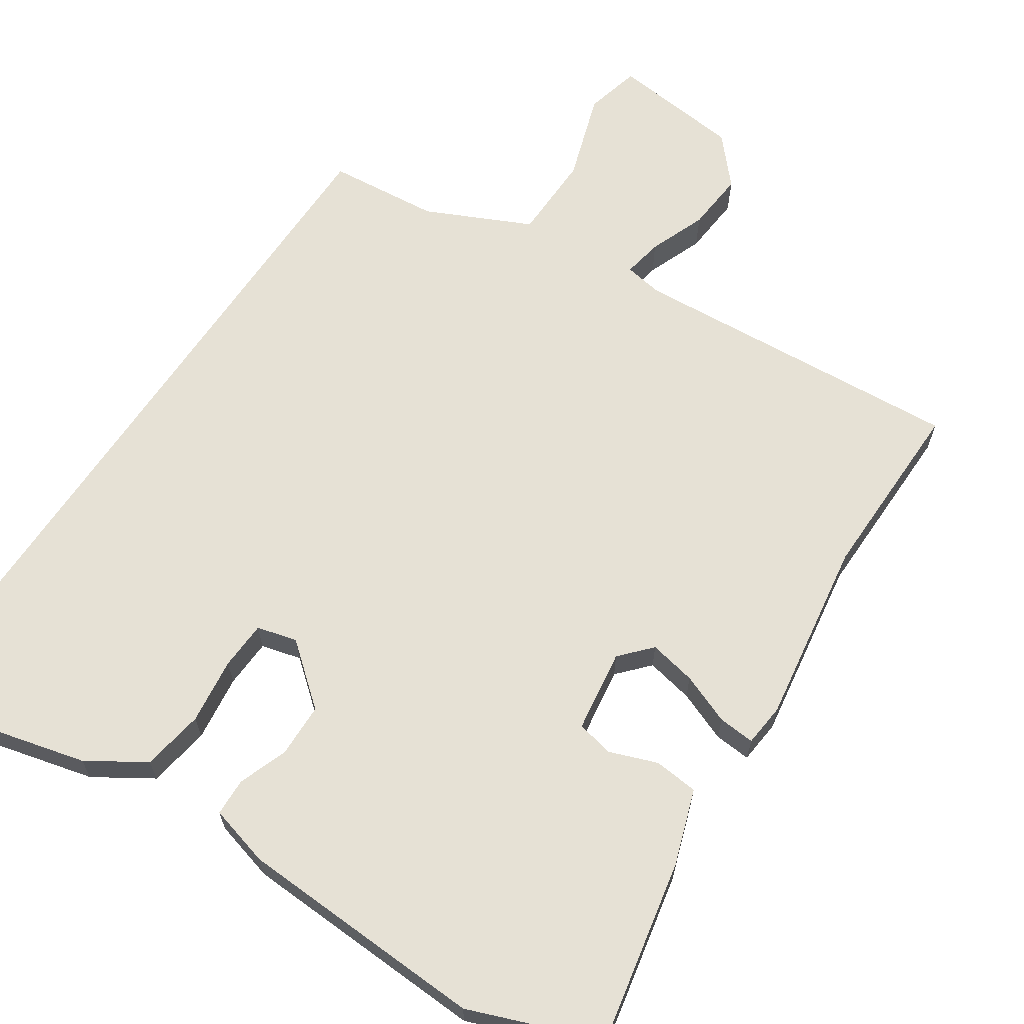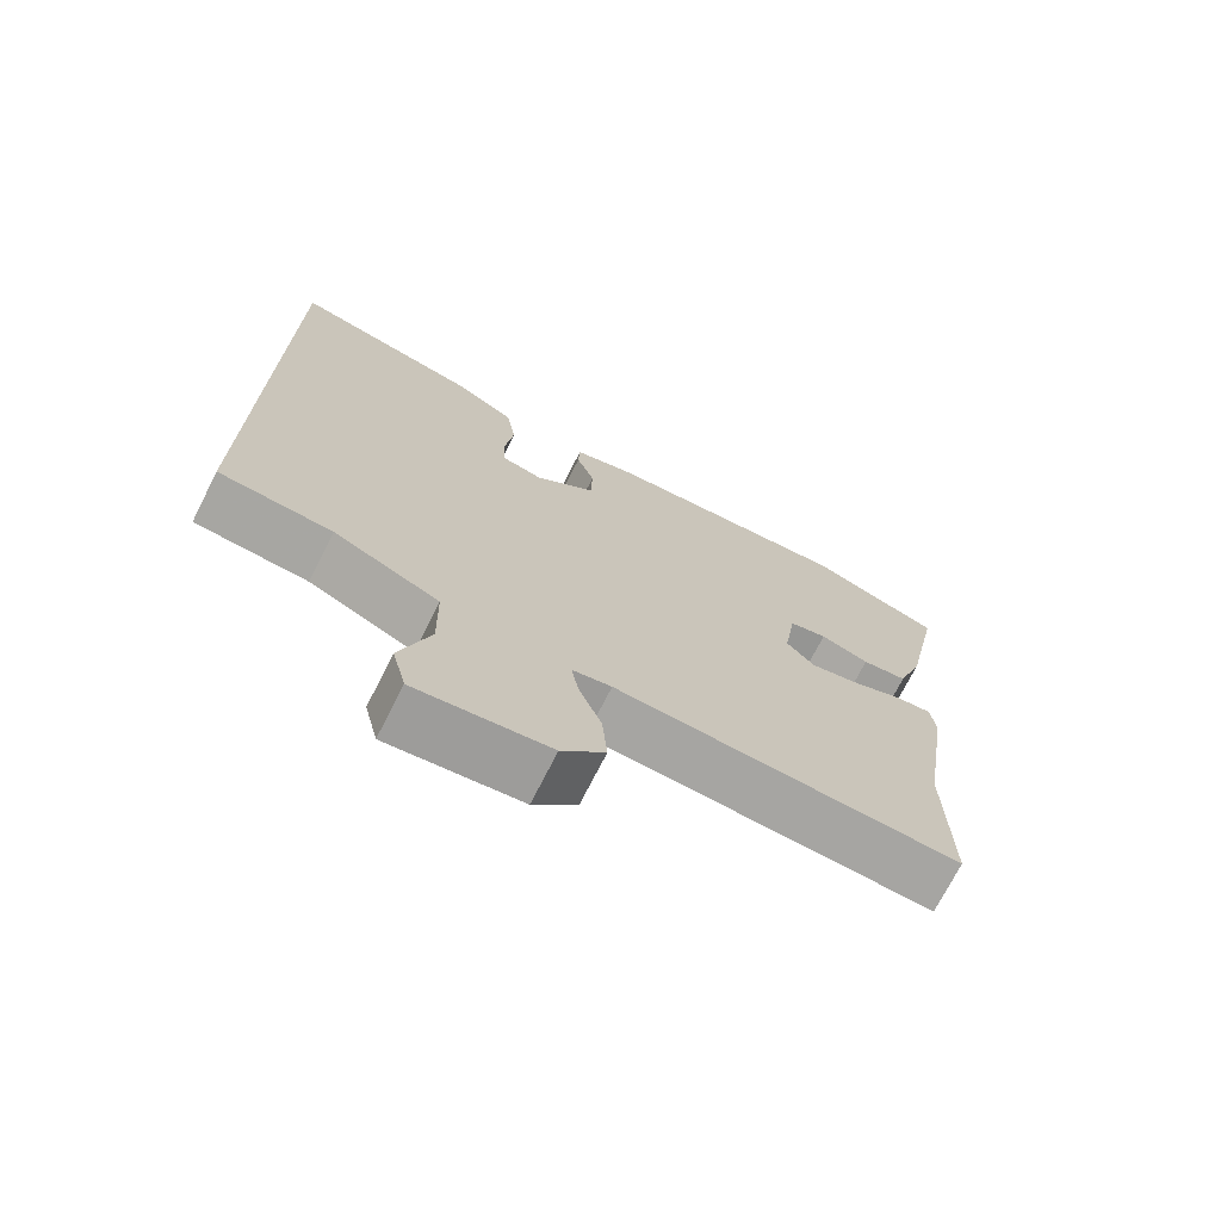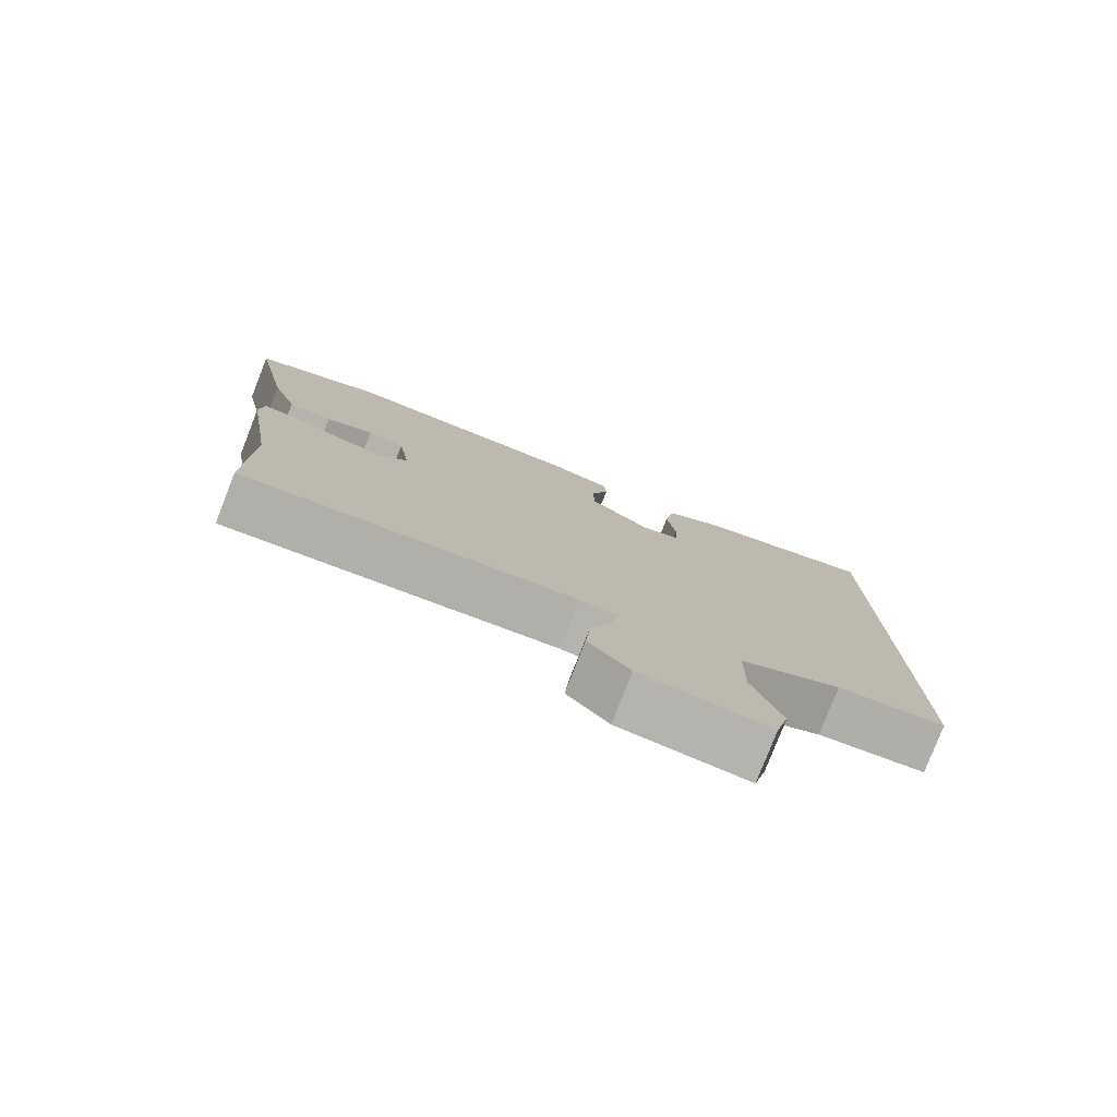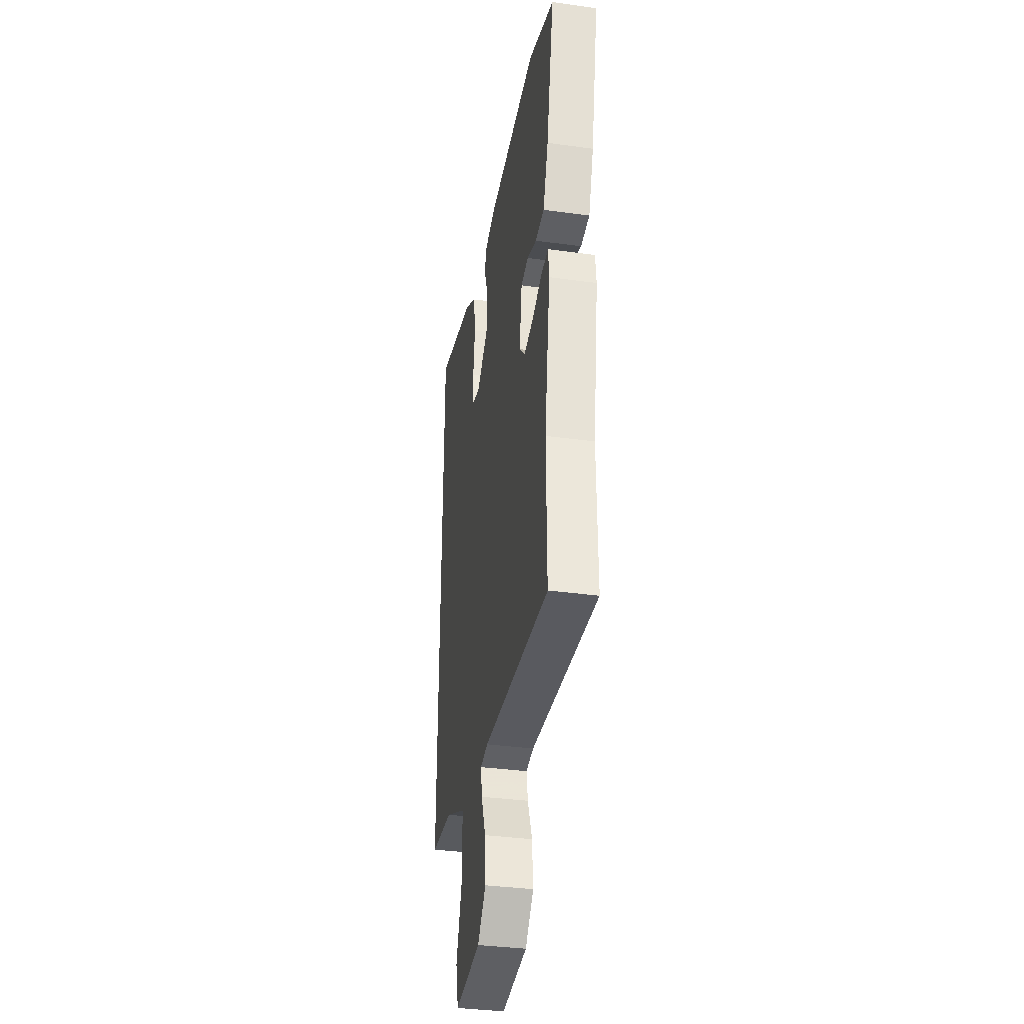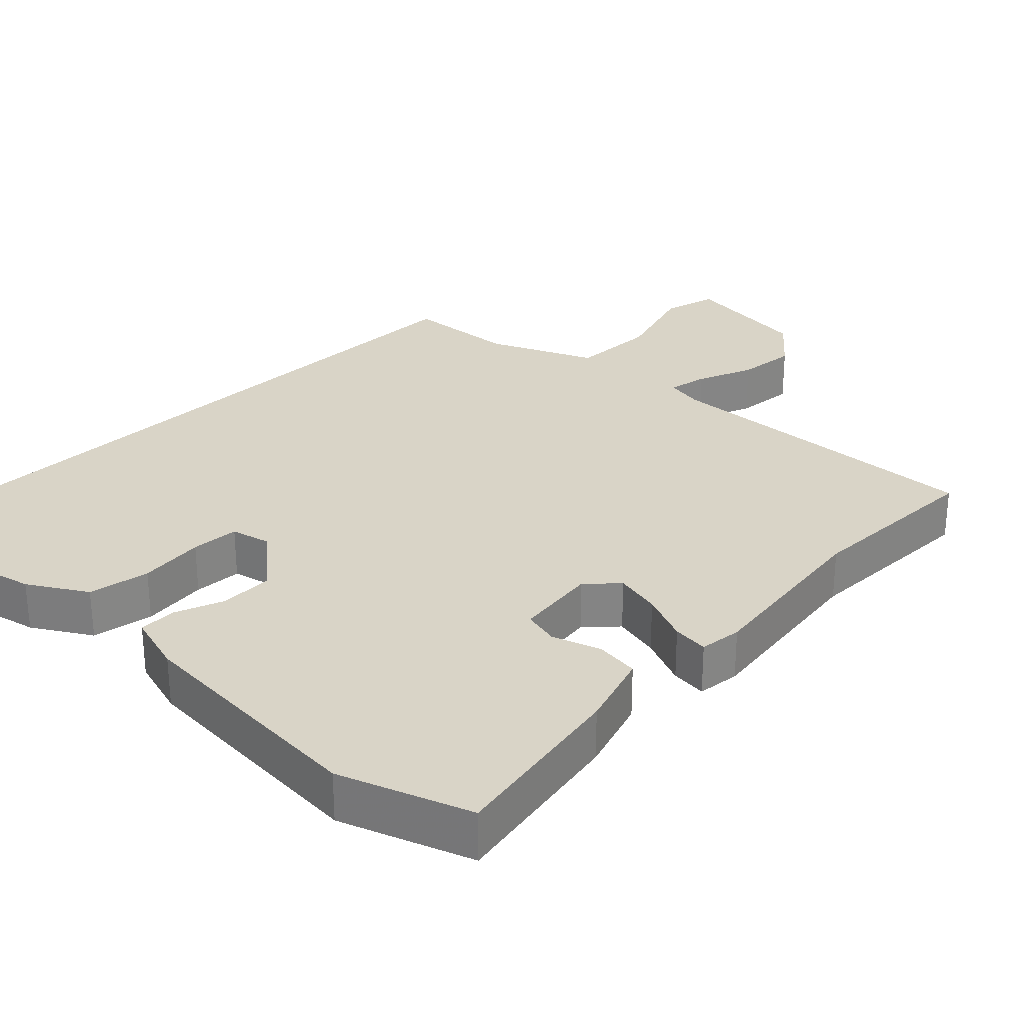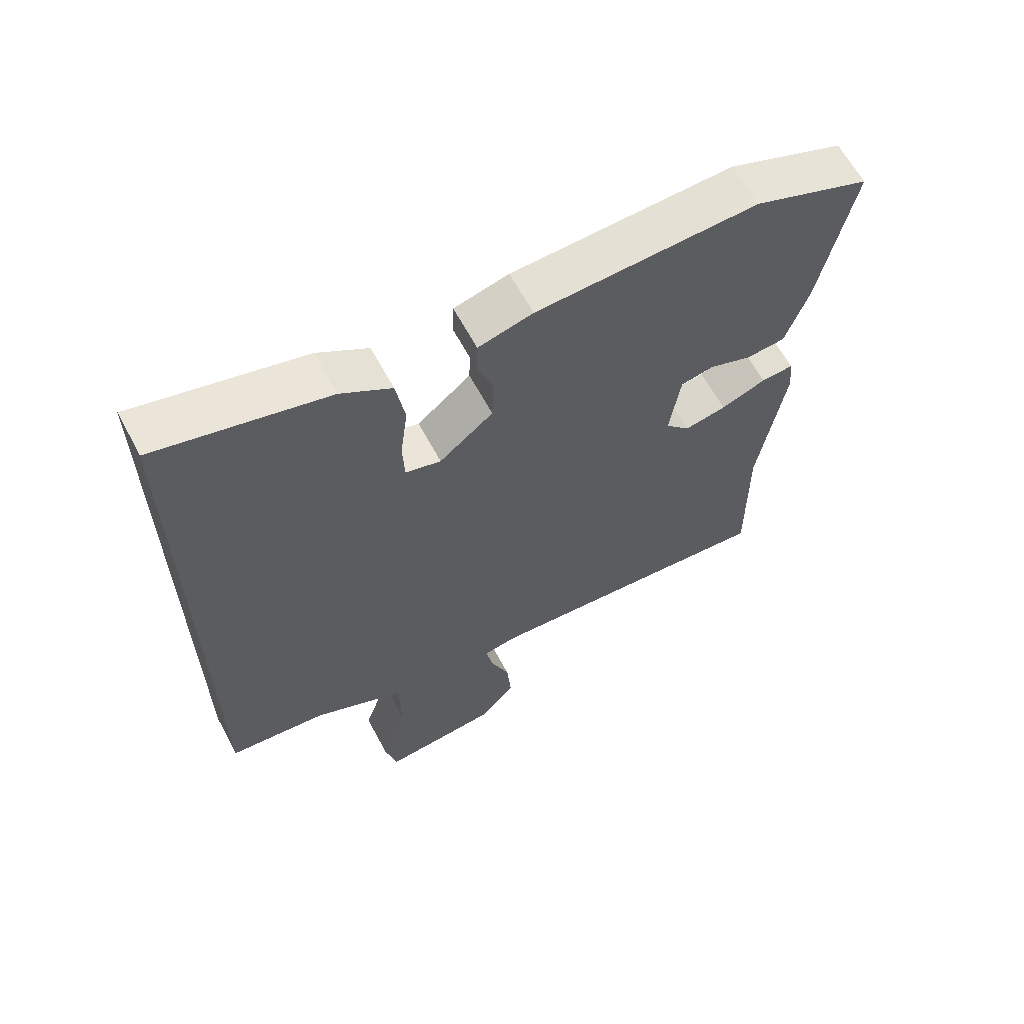
<metadata>
{"format":"obj","ext":"obj","renderer":"f3d","projection":"perspective","resolution":1024,"background":"white","views":[{"elev":64.7,"azim":33.8,"up":"+Y"},{"elev":-72.5,"azim":-26.9,"up":"+Z"},{"elev":-79.1,"azim":158.6,"up":"+Z"},{"elev":-35.9,"azim":79.7,"up":"+Z"},{"elev":28.8,"azim":45.6,"up":"+Y"},{"elev":63.5,"azim":-28.2,"up":"+Z"}]}
</metadata>
<code>
v 0.498 0.07 -0.322
v 0.501 0.07 -0.582
v 0.03 0.07 -0.548
v -0.024 0.07 -0.557
v -0.014 0.07 -0.613
v 0.017 0.07 -0.693
v 0.024 0.07 -0.777
v -0.035 0.07 -0.843
v -0.218 0.07 -0.862
v -0.237 0.07 -0.784
v -0.196 0.07 -0.66
v -0.198 0.07 -0.539
v -0.344 0.07 -0.47
v -0.5 0.07 -0.455
v -0.5 0.07 0.611
v -0.231 0.07 0.543
v -0.151 0.07 0.492
v -0.137 0.07 0.405
v -0.149 0.07 0.312
v -0.146 0.07 0.244
v -0.09 0.07 0.229
v -0.005 0.07 0.299
v -0.003 0.07 0.375
v -0.028 0.07 0.444
v -0.026 0.07 0.497
v 0.06 0.07 0.52
v 0.409 0.07 0.535
v 0.591 0.07 0.465
v 0.539 0.07 0.208
v 0.503 0.07 0.103
v 0.441 0.07 0.097
v 0.374 0.07 0.122
v 0.322 0.07 0.111
v 0.305 0.07 -0.005
v 0.344 0.07 -0.048
v 0.41 0.07 -0.035
v 0.481 0.07 -0.007
v 0.532 0.07 -0.003
v 0.538 0.07 -0.063
v 0.498 0 -0.322
v 0.501 0 -0.582
v 0.03 0 -0.548
v -0.024 0 -0.557
v -0.014 0 -0.613
v 0.017 0 -0.693
v 0.024 0 -0.777
v -0.035 0 -0.843
v -0.218 0 -0.862
v -0.237 0 -0.784
v -0.196 0 -0.66
v -0.198 0 -0.539
v -0.344 0 -0.47
v -0.5 0 -0.455
v -0.5 0 0.611
v -0.231 0 0.543
v -0.151 0 0.492
v -0.137 0 0.405
v -0.149 0 0.312
v -0.146 0 0.244
v -0.09 0 0.229
v -0.005 0 0.299
v -0.003 0 0.375
v -0.028 0 0.444
v -0.026 0 0.497
v 0.06 0 0.52
v 0.409 0 0.535
v 0.591 0 0.465
v 0.539 0 0.208
v 0.503 0 0.103
v 0.441 0 0.097
v 0.374 0 0.122
v 0.322 0 0.111
v 0.305 0 -0.005
v 0.344 0 -0.048
v 0.41 0 -0.035
v 0.481 0 -0.007
v 0.532 0 -0.003
v 0.538 0 -0.063
f 36 37 38 39
f 35 36 39 1
f 34 35 1 2
f 29 30 31 32
f 29 32 33
f 28 29 33
f 27 28 33
f 26 27 33
f 23 24 25 26
f 22 23 26 33
f 21 22 33 34
f 16 17 18 19
f 16 19 20
f 13 14 15 16
f 12 13 16 20
f 11 12 20 21
f 9 10 11
f 5 6 7 8
f 4 5 8 9
f 21 34 2 3
f 4 9 11 21
f 3 4 21
f 78 77 76 75
f 40 78 75 74
f 41 40 74 73
f 71 70 69 68
f 72 71 68
f 72 68 67
f 72 67 66
f 72 66 65
f 65 64 63 62
f 72 65 62 61
f 73 72 61 60
f 58 57 56 55
f 59 58 55
f 55 54 53 52
f 59 55 52 51
f 60 59 51 50
f 50 49 48
f 47 46 45 44
f 48 47 44 43
f 42 41 73 60
f 60 50 48 43
f 60 43 42
f 1 40 41 2
f 2 41 42 3
f 3 42 43 4
f 4 43 44 5
f 5 44 45 6
f 6 45 46 7
f 7 46 47 8
f 8 47 48 9
f 9 48 49 10
f 10 49 50 11
f 11 50 51 12
f 12 51 52 13
f 13 52 53 14
f 14 53 54 15
f 15 54 55 16
f 16 55 56 17
f 17 56 57 18
f 18 57 58 19
f 19 58 59 20
f 20 59 60 21
f 21 60 61 22
f 22 61 62 23
f 23 62 63 24
f 24 63 64 25
f 25 64 65 26
f 26 65 66 27
f 27 66 67 28
f 28 67 68 29
f 29 68 69 30
f 30 69 70 31
f 31 70 71 32
f 32 71 72 33
f 33 72 73 34
f 34 73 74 35
f 35 74 75 36
f 36 75 76 37
f 37 76 77 38
f 38 77 78 39
f 39 78 40 1

</code>
